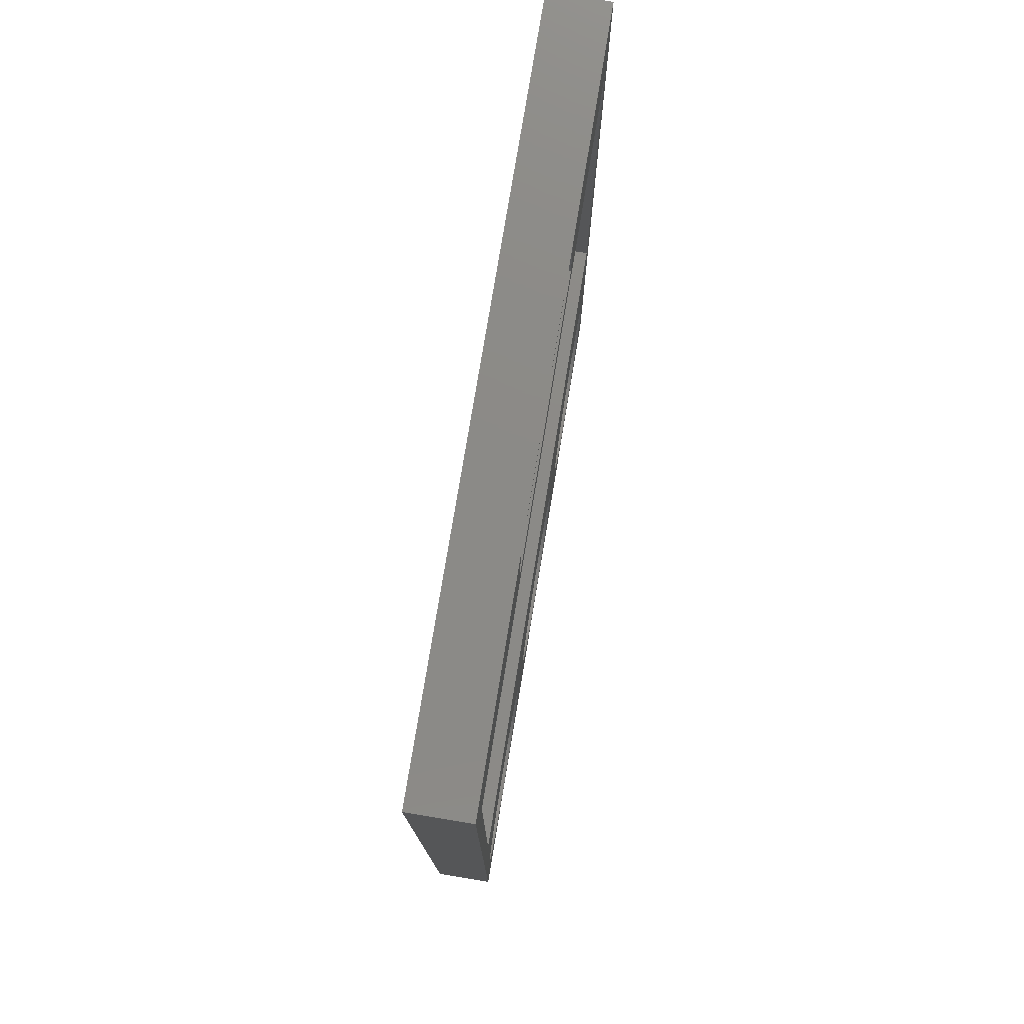
<metadata>
{"format":"stl","ext":"stl","renderer":"f3d","projection":"perspective","resolution":1024,"background":"white","views":[{"elev":77.8,"azim":99.4,"up":"+Y"}]}
</metadata>
<code>
# stl→obj: 406 verts, 828 faces
v 28.8 0 2.4
v 27.18 -4.454 2.4
v 27.2 -4.8 2.4
v 27.13 -4.112 2.4
v 27.03 -3.778 2.4
v 26.9 -3.456 2.4
v 26.74 -3.15 2.4
v 26.55 -2.863 2.4
v 27.95 0.1 2.4
v 26.32 -2.599 2.4
v 26.07 -2.361 2.4
v 25.8 -2.151 2.4
v 25.5 -1.973 2.4
v 25.18 -1.827 2.4
v 24.86 -1.717 2.4
v 24.52 -1.642 2.4
v 24.17 -1.605 2.4
v 23.83 -1.605 2.4
v 23.48 -1.642 2.4
v 23.14 -1.717 2.4
v 15.26 -1.717 2.4
v 20.82 -4.454 2.4
v 17.6 -4.8 2.4
v 20.8 -4.8 2.4
v 17.58 -4.454 2.4
v 20.87 -4.112 2.4
v 17.53 -4.112 2.4
v 20.97 -3.778 2.4
v 17.43 -3.778 2.4
v 21.1 -3.456 2.4
v 17.3 -3.456 2.4
v 21.26 -3.15 2.4
v 17.14 -3.15 2.4
v 21.45 -2.863 2.4
v 16.95 -2.863 2.4
v 21.68 -2.599 2.4
v 16.72 -2.599 2.4
v 21.93 -2.361 2.4
v 16.47 -2.361 2.4
v 22.2 -2.151 2.4
v 16.2 -2.151 2.4
v 22.5 -1.973 2.4
v 15.9 -1.973 2.4
v 22.82 -1.827 2.4
v 15.58 -1.827 2.4
v 14.92 -1.642 2.4
v 14.57 -1.605 2.4
v 14.23 -1.605 2.4
v 0.85 0.1 2.4
v 11.22 -4.454 2.4
v 8 -4.8 2.4
v 11.2 -4.8 2.4
v 7.981 -4.454 2.4
v 11.27 -4.112 2.4
v 7.925 -4.112 2.4
v 11.37 -3.778 2.4
v 7.832 -3.778 2.4
v 11.5 -3.456 2.4
v 7.704 -3.456 2.4
v 11.66 -3.15 2.4
v 7.542 -3.15 2.4
v 11.85 -2.863 2.4
v 7.348 -2.863 2.4
v 12.08 -2.599 2.4
v 7.123 -2.599 2.4
v 12.33 -2.361 2.4
v 6.872 -2.361 2.4
v 12.6 -2.151 2.4
v 6.596 -2.151 2.4
v 12.9 -1.973 2.4
v 6.299 -1.973 2.4
v 13.22 -1.827 2.4
v 5.984 -1.827 2.4
v 13.54 -1.717 2.4
v 13.88 -1.642 2.4
v 5.656 -1.717 2.4
v 5.318 -1.642 2.4
v 4.973 -1.605 2.4
v 0 -9.6 2.4
v 1.619 -4.454 2.4
v 1.675 -4.112 2.4
v 1.768 -3.778 2.4
v 1.896 -3.456 2.4
v 2.058 -3.15 2.4
v 2.252 -2.863 2.4
v 2.477 -2.599 2.4
v 2.728 -2.361 2.4
v 3.004 -2.151 2.4
v 3.301 -1.973 2.4
v 3.616 -1.827 2.4
v 3.944 -1.717 2.4
v 4.282 -1.642 2.4
v 4.627 -1.605 2.4
v 28.8 28.8 2.4
v 27.95 28.7 2.4
v 0.85 28.7 2.4
v 0 28.8 2.4
v 28.8 -9.6 2.4
v 27.18 -5.146 2.4
v 27.13 -5.488 2.4
v 27.03 -5.822 2.4
v 26.9 -6.144 2.4
v 26.74 -6.45 2.4
v 26.55 -6.737 2.4
v 26.32 -7.001 2.4
v 26.07 -7.239 2.4
v 25.8 -7.449 2.4
v 25.5 -7.627 2.4
v 25.18 -7.773 2.4
v 24.86 -7.883 2.4
v 24.52 -7.958 2.4
v 24.17 -7.995 2.4
v 23.83 -7.995 2.4
v 23.48 -7.958 2.4
v 14.92 -7.958 2.4
v 23.14 -7.883 2.4
v 20.82 -5.146 2.4
v 17.58 -5.146 2.4
v 20.87 -5.488 2.4
v 17.53 -5.488 2.4
v 20.97 -5.822 2.4
v 17.43 -5.822 2.4
v 21.1 -6.144 2.4
v 17.3 -6.144 2.4
v 21.26 -6.45 2.4
v 17.14 -6.45 2.4
v 21.45 -6.737 2.4
v 16.95 -6.737 2.4
v 21.68 -7.001 2.4
v 16.72 -7.001 2.4
v 21.93 -7.239 2.4
v 16.47 -7.239 2.4
v 22.2 -7.449 2.4
v 16.2 -7.449 2.4
v 22.5 -7.627 2.4
v 15.9 -7.627 2.4
v 22.82 -7.773 2.4
v 15.58 -7.773 2.4
v 15.26 -7.883 2.4
v 14.57 -7.995 2.4
v 14.23 -7.995 2.4
v 13.88 -7.958 2.4
v 11.22 -5.146 2.4
v 7.981 -5.146 2.4
v 11.27 -5.488 2.4
v 7.925 -5.488 2.4
v 11.37 -5.822 2.4
v 7.832 -5.822 2.4
v 11.5 -6.144 2.4
v 7.704 -6.144 2.4
v 11.66 -6.45 2.4
v 7.542 -6.45 2.4
v 11.85 -6.737 2.4
v 7.348 -6.737 2.4
v 12.08 -7.001 2.4
v 7.123 -7.001 2.4
v 12.33 -7.239 2.4
v 6.872 -7.239 2.4
v 12.6 -7.449 2.4
v 6.596 -7.449 2.4
v 12.9 -7.627 2.4
v 6.299 -7.627 2.4
v 13.22 -7.773 2.4
v 5.984 -7.773 2.4
v 13.54 -7.883 2.4
v 5.656 -7.883 2.4
v 5.318 -7.958 2.4
v 4.973 -7.995 2.4
v 4.627 -7.995 2.4
v 1.6 -4.8 2.4
v 4.282 -7.958 2.4
v 3.944 -7.883 2.4
v 3.616 -7.773 2.4
v 3.301 -7.627 2.4
v 3.004 -7.449 2.4
v 2.728 -7.239 2.4
v 2.477 -7.001 2.4
v 2.252 -6.737 2.4
v 2.058 -6.45 2.4
v 1.896 -6.144 2.4
v 1.768 -5.822 2.4
v 1.675 -5.488 2.4
v 1.619 -5.146 2.4
v 0 -9.6 0
v 0 28.8 0
v 27.95 24.4 0
v 8.9 25.7 0
v 19.9 25.7 0
v 0.85 24.4 0
v 8.9 28.7 0
v 27.79 -3.523 0
v 28.8 0 0
v 27.91 -3.94 0
v 27.63 -3.12 0
v 27.43 -2.738 0
v 27.18 -2.379 0
v 26.9 -2.049 0
v 26.59 -1.751 0
v 26.24 -1.489 0
v 25.87 -1.266 0
v 25.48 -1.084 0
v 27.95 4.4 0
v 25.07 -0.9458 0
v 24.65 -0.8527 0
v 24.22 -0.8059 0
v 23.78 -0.8059 0
v 23.35 -0.8527 0
v 22.93 -0.9458 0
v 22.52 -1.084 0
v 15.88 -1.084 0
v 22.13 -1.266 0
v 16.27 -1.266 0
v 21.76 -1.489 0
v 16.64 -1.489 0
v 21.41 -1.751 0
v 18.4 -4.8 0
v 20.02 -4.368 0
v 20 -4.8 0
v 18.38 -4.368 0
v 20.09 -3.94 0
v 18.31 -3.94 0
v 20.21 -3.523 0
v 18.19 -3.523 0
v 20.37 -3.12 0
v 18.03 -3.12 0
v 20.57 -2.738 0
v 17.83 -2.738 0
v 20.82 -2.379 0
v 17.58 -2.379 0
v 21.1 -2.049 0
v 17.3 -2.049 0
v 16.99 -1.751 0
v 15.47 -0.9458 0
v 15.05 -0.8527 0
v 14.62 -0.8059 0
v 14.18 -0.8059 0
v 0.85 4.4 0
v 13.75 -0.8527 0
v 13.33 -0.9458 0
v 12.92 -1.084 0
v 8.8 -4.8 0
v 10.42 -4.368 0
v 10.4 -4.8 0
v 8.777 -4.368 0
v 10.49 -3.94 0
v 8.706 -3.94 0
v 10.61 -3.523 0
v 8.591 -3.523 0
v 10.77 -3.12 0
v 8.43 -3.12 0
v 10.97 -2.738 0
v 8.227 -2.738 0
v 11.22 -2.379 0
v 7.984 -2.379 0
v 11.5 -2.049 0
v 7.704 -2.049 0
v 11.81 -1.751 0
v 7.39 -1.751 0
v 12.16 -1.489 0
v 7.045 -1.489 0
v 12.53 -1.266 0
v 6.674 -1.266 0
v 6.281 -1.084 0
v 5.87 -0.9458 0
v 5.447 -0.8527 0
v 5.017 -0.8059 0
v 4.583 -0.8059 0
v 4.153 -0.8527 0
v 3.73 -0.9458 0
v 3.319 -1.084 0
v 2.926 -1.266 0
v 2.555 -1.489 0
v 2.21 -1.751 0
v 1.896 -2.049 0
v 1.616 -2.379 0
v 1.373 -2.738 0
v 1.17 -3.12 0
v 1.009 -3.523 0
v 0.8935 -3.94 0
v 0.8234 -4.368 0
v 28 -4.8 0
v 28.8 -9.6 0
v 27.98 -4.368 0
v 27.98 -5.232 0
v 27.91 -5.66 0
v 27.79 -6.077 0
v 27.63 -6.48 0
v 27.43 -6.862 0
v 27.18 -7.221 0
v 26.9 -7.551 0
v 26.59 -7.849 0
v 26.24 -8.111 0
v 25.87 -8.334 0
v 25.48 -8.516 0
v 25.07 -8.654 0
v 24.65 -8.747 0
v 24.22 -8.794 0
v 23.78 -8.794 0
v 14.62 -8.794 0
v 20.02 -5.232 0
v 18.38 -5.232 0
v 20.09 -5.66 0
v 18.31 -5.66 0
v 20.21 -6.077 0
v 18.19 -6.077 0
v 20.37 -6.48 0
v 18.03 -6.48 0
v 20.57 -6.862 0
v 17.83 -6.862 0
v 20.82 -7.221 0
v 17.58 -7.221 0
v 21.1 -7.551 0
v 17.3 -7.551 0
v 21.41 -7.849 0
v 16.99 -7.849 0
v 21.76 -8.111 0
v 16.64 -8.111 0
v 22.13 -8.334 0
v 16.27 -8.334 0
v 22.52 -8.516 0
v 15.88 -8.516 0
v 22.93 -8.654 0
v 15.47 -8.654 0
v 23.35 -8.747 0
v 15.05 -8.747 0
v 14.18 -8.794 0
v 10.42 -5.232 0
v 8.777 -5.232 0
v 10.49 -5.66 0
v 8.706 -5.66 0
v 10.61 -6.077 0
v 8.591 -6.077 0
v 10.77 -6.48 0
v 8.43 -6.48 0
v 10.97 -6.862 0
v 8.227 -6.862 0
v 11.22 -7.221 0
v 7.984 -7.221 0
v 11.5 -7.551 0
v 7.704 -7.551 0
v 11.81 -7.849 0
v 7.39 -7.849 0
v 12.16 -8.111 0
v 7.045 -8.111 0
v 12.53 -8.334 0
v 6.674 -8.334 0
v 12.92 -8.516 0
v 6.281 -8.516 0
v 13.33 -8.654 0
v 5.87 -8.654 0
v 13.75 -8.747 0
v 5.447 -8.747 0
v 5.017 -8.794 0
v 0.8234 -5.232 0
v 0.8 -4.8 0
v 0.8935 -5.66 0
v 1.009 -6.077 0
v 1.17 -6.48 0
v 1.373 -6.862 0
v 1.616 -7.221 0
v 1.896 -7.551 0
v 2.21 -7.849 0
v 2.555 -8.111 0
v 2.926 -8.334 0
v 3.319 -8.516 0
v 3.73 -8.654 0
v 4.153 -8.747 0
v 4.583 -8.794 0
v 28.8 28.8 0
v 19.9 28.7 0
v 8.9 25.7 1
v 19.9 25.7 1
v 19.9 28.7 1
v 27.95 24.4 1
v 0.85 24.4 1
v 0.85 4.4 1
v 27.95 4.4 1
v 5.85 3.1 1
v 0.85 3.1 1.4
v 5.85 3.1 1.4
v 0.85 3.1 1
v 8.9 28.7 1
v 5.85 28.7 1
v 22.95 28.7 1
v 22.95 25.7 1
v 27.95 25.7 1
v 5.85 25.7 1
v 0.85 25.7 1
v 5.85 0.1 1.4
v 5.85 0.1 1
v 5.85 25.7 1.4
v 5.85 28.7 1.4
v 0.85 25.7 1.4
v 27.95 25.7 1.4
v 27.95 28.7 1.4
v 27.95 3.1 1.4
v 27.95 3.1 1
v 27.95 0.1 1.4
v 22.95 0.1 1
v 22.95 0.1 1.4
v 0.85 0.1 1.4
v 0.85 28.7 1.4
v 22.95 28.7 1.4
v 22.95 3.1 1.4
v 22.95 3.1 1
v 22.95 25.7 1.4
f 1 2 3
f 1 4 2
f 1 5 4
f 1 6 5
f 1 7 6
f 1 8 7
f 9 10 8
f 9 11 10
f 9 12 11
f 9 13 12
f 9 14 13
f 9 15 14
f 9 16 15
f 9 17 16
f 9 18 17
f 9 19 18
f 9 20 19
f 21 20 9
f 22 23 24
f 25 22 26
f 27 26 28
f 29 28 30
f 31 30 32
f 33 32 34
f 35 34 36
f 37 36 38
f 39 38 40
f 41 40 42
f 22 25 23
f 26 27 25
f 43 42 44
f 28 29 27
f 20 21 44
f 30 31 29
f 32 33 31
f 34 35 33
f 36 37 35
f 38 39 37
f 40 41 39
f 42 43 41
f 44 45 43
f 44 21 45
f 9 46 21
f 9 47 46
f 9 48 47
f 49 48 9
f 50 51 52
f 53 50 54
f 55 54 56
f 57 56 58
f 59 58 60
f 61 60 62
f 63 62 64
f 65 64 66
f 67 66 68
f 69 68 70
f 50 53 51
f 54 55 53
f 71 70 72
f 56 57 55
f 58 59 57
f 73 72 74
f 60 61 59
f 62 63 61
f 49 74 75
f 64 65 63
f 66 67 65
f 48 49 75
f 68 69 67
f 70 71 69
f 72 73 71
f 74 76 73
f 74 49 76
f 76 49 77
f 77 49 78
f 79 80 49
f 81 49 80
f 82 49 81
f 83 49 82
f 84 49 83
f 85 49 84
f 86 49 85
f 87 49 86
f 88 49 87
f 89 49 88
f 90 49 89
f 91 49 90
f 92 49 91
f 93 49 92
f 78 49 93
f 9 1 94
f 9 94 95
f 94 96 95
f 96 97 49
f 97 96 94
f 8 1 9
f 1 3 98
f 99 98 3
f 100 98 99
f 101 98 100
f 102 98 101
f 103 98 102
f 104 98 103
f 105 98 104
f 106 98 105
f 107 98 106
f 108 98 107
f 109 98 108
f 110 98 109
f 111 98 110
f 112 98 111
f 113 98 112
f 114 98 113
f 115 114 116
f 23 117 24
f 118 117 23
f 117 118 119
f 120 119 118
f 119 120 121
f 122 121 120
f 121 122 123
f 124 123 122
f 123 124 125
f 126 125 124
f 125 126 127
f 128 127 126
f 127 128 129
f 130 129 128
f 129 130 131
f 132 131 130
f 131 132 133
f 134 133 132
f 133 134 135
f 136 135 134
f 135 136 137
f 138 137 136
f 137 138 116
f 139 116 138
f 115 116 139
f 114 115 98
f 140 98 115
f 141 98 140
f 79 141 142
f 51 143 52
f 144 143 51
f 143 144 145
f 146 145 144
f 145 146 147
f 148 147 146
f 147 148 149
f 150 149 148
f 149 150 151
f 152 151 150
f 151 152 153
f 154 153 152
f 153 154 155
f 156 155 154
f 155 156 157
f 158 157 156
f 157 158 159
f 160 159 158
f 159 160 161
f 162 161 160
f 161 162 163
f 164 163 162
f 163 164 165
f 166 165 164
f 165 166 142
f 167 142 166
f 79 142 167
f 79 167 168
f 79 168 169
f 80 79 170
f 141 79 98
f 171 79 169
f 172 79 171
f 173 79 172
f 174 79 173
f 175 79 174
f 176 79 175
f 177 79 176
f 178 79 177
f 179 79 178
f 180 79 179
f 181 79 180
f 182 79 181
f 183 79 182
f 170 79 183
f 79 49 97
f 184 97 185
f 97 184 79
f 186 187 188
f 187 189 190
f 189 187 186
f 191 192 193
f 194 192 191
f 195 192 194
f 196 192 195
f 197 192 196
f 198 192 197
f 199 192 198
f 200 192 199
f 201 192 200
f 192 201 202
f 203 202 201
f 204 202 203
f 205 202 204
f 206 202 205
f 207 202 206
f 208 202 207
f 209 202 208
f 210 209 211
f 212 211 213
f 214 213 215
f 216 217 218
f 219 217 216
f 217 219 220
f 221 220 219
f 220 221 222
f 223 222 221
f 222 223 224
f 225 224 223
f 224 225 226
f 227 226 225
f 226 227 228
f 229 228 227
f 228 229 230
f 231 230 229
f 230 231 215
f 232 215 231
f 214 215 232
f 213 214 212
f 211 212 210
f 209 210 202
f 233 202 210
f 234 202 233
f 235 202 234
f 236 202 235
f 237 236 238
f 237 238 239
f 237 239 240
f 241 242 243
f 244 242 241
f 242 244 245
f 246 245 244
f 245 246 247
f 248 247 246
f 247 248 249
f 250 249 248
f 249 250 251
f 252 251 250
f 251 252 253
f 254 253 252
f 253 254 255
f 256 255 254
f 255 256 257
f 258 257 256
f 257 258 259
f 260 259 258
f 259 260 261
f 262 261 260
f 261 262 240
f 263 240 262
f 240 263 237
f 237 263 264
f 237 264 265
f 237 265 266
f 237 266 267
f 237 267 268
f 237 268 269
f 236 237 202
f 270 237 269
f 271 237 270
f 272 237 271
f 273 237 272
f 274 237 273
f 275 237 274
f 276 237 275
f 277 237 276
f 278 237 277
f 279 237 278
f 184 237 280
f 280 237 279
f 281 192 282
f 192 281 283
f 282 284 281
f 282 285 284
f 282 286 285
f 282 287 286
f 282 288 287
f 282 289 288
f 282 290 289
f 282 291 290
f 282 292 291
f 282 293 292
f 282 294 293
f 282 295 294
f 282 296 295
f 282 297 296
f 282 298 297
f 299 298 282
f 300 216 218
f 301 300 302
f 303 302 304
f 305 304 306
f 307 306 308
f 309 308 310
f 311 310 312
f 300 301 216
f 313 312 314
f 302 303 301
f 315 314 316
f 304 305 303
f 317 316 318
f 306 307 305
f 319 318 320
f 308 309 307
f 310 311 309
f 321 320 322
f 312 313 311
f 323 322 324
f 314 315 313
f 298 325 324
f 316 317 315
f 318 319 317
f 320 321 319
f 322 323 321
f 324 325 323
f 298 299 325
f 282 326 299
f 327 241 243
f 328 327 329
f 330 329 331
f 332 331 333
f 334 333 335
f 336 335 337
f 338 337 339
f 327 328 241
f 340 339 341
f 329 330 328
f 342 341 343
f 331 332 330
f 344 343 345
f 333 334 332
f 346 345 347
f 335 336 334
f 337 338 336
f 348 347 349
f 339 340 338
f 350 349 351
f 341 342 340
f 343 344 342
f 352 351 326
f 345 346 344
f 347 348 346
f 184 326 282
f 349 350 348
f 351 352 350
f 353 326 184
f 326 353 352
f 354 184 355
f 356 184 354
f 357 184 356
f 358 184 357
f 359 184 358
f 360 184 359
f 361 184 360
f 362 184 361
f 363 184 362
f 364 184 363
f 365 184 364
f 366 184 365
f 367 184 366
f 368 184 367
f 353 184 368
f 193 192 283
f 192 202 369
f 186 369 202
f 370 186 188
f 186 370 369
f 190 369 370
f 184 280 355
f 237 184 185
f 190 185 369
f 189 185 190
f 237 185 189
f 144 328 146
f 328 330 146
f 146 330 148
f 330 332 148
f 148 332 150
f 332 334 150
f 150 334 152
f 334 336 152
f 152 336 154
f 336 338 154
f 154 338 156
f 338 340 156
f 156 340 158
f 340 342 158
f 158 342 160
f 342 344 160
f 160 344 162
f 344 346 162
f 162 346 164
f 346 348 164
f 164 348 166
f 348 350 166
f 166 350 167
f 350 352 167
f 167 352 168
f 352 353 168
f 353 169 168
f 169 353 368
f 169 368 171
f 171 368 367
f 171 367 172
f 172 367 366
f 172 366 173
f 173 366 365
f 173 365 174
f 174 365 364
f 175 174 364
f 175 364 363
f 176 175 363
f 176 363 362
f 177 176 362
f 177 362 361
f 178 177 361
f 178 361 360
f 179 178 360
f 179 360 359
f 180 179 359
f 180 359 358
f 181 180 358
f 181 358 357
f 182 181 357
f 182 357 356
f 183 182 356
f 183 356 354
f 170 183 354
f 170 354 355
f 80 170 355
f 280 80 355
f 81 80 280
f 279 81 280
f 82 81 279
f 278 82 279
f 83 82 278
f 277 83 278
f 84 83 277
f 276 84 277
f 85 84 276
f 275 85 276
f 86 85 275
f 274 86 275
f 87 86 274
f 273 87 274
f 88 87 273
f 272 88 273
f 89 88 272
f 271 89 272
f 90 89 271
f 270 90 271
f 91 90 270
f 269 91 270
f 92 91 269
f 268 92 269
f 93 92 268
f 267 93 268
f 267 78 93
f 78 267 266
f 266 77 78
f 265 77 266
f 265 76 77
f 264 76 265
f 264 73 76
f 263 73 264
f 263 71 73
f 262 71 263
f 262 69 71
f 262 260 69
f 260 67 69
f 260 258 67
f 258 65 67
f 258 256 65
f 256 63 65
f 256 254 63
f 254 61 63
f 254 252 61
f 252 59 61
f 252 250 59
f 250 57 59
f 250 248 57
f 248 55 57
f 248 246 55
f 246 53 55
f 246 244 53
f 244 51 53
f 244 241 51
f 51 241 144
f 241 328 144
f 184 98 79
f 98 184 282
f 118 301 120
f 301 303 120
f 120 303 122
f 303 305 122
f 122 305 124
f 305 307 124
f 124 307 126
f 307 309 126
f 126 309 128
f 309 311 128
f 128 311 130
f 311 313 130
f 130 313 132
f 313 315 132
f 132 315 134
f 315 317 134
f 134 317 136
f 317 319 136
f 136 319 138
f 319 321 138
f 138 321 139
f 321 323 139
f 139 323 115
f 323 325 115
f 115 325 140
f 325 299 140
f 299 141 140
f 141 299 326
f 141 326 142
f 142 326 351
f 142 351 165
f 165 351 349
f 165 349 163
f 163 349 347
f 163 347 161
f 161 347 345
f 159 161 345
f 159 345 343
f 157 159 343
f 157 343 341
f 155 157 341
f 155 341 339
f 153 155 339
f 153 339 337
f 151 153 337
f 151 337 335
f 149 151 335
f 149 335 333
f 147 149 333
f 147 333 331
f 145 147 331
f 145 331 329
f 143 145 329
f 143 329 327
f 52 143 327
f 52 327 243
f 50 52 243
f 242 50 243
f 54 50 242
f 245 54 242
f 56 54 245
f 247 56 245
f 58 56 247
f 249 58 247
f 60 58 249
f 251 60 249
f 62 60 251
f 253 62 251
f 64 62 253
f 255 64 253
f 66 64 255
f 257 66 255
f 68 66 257
f 259 68 257
f 70 68 259
f 261 70 259
f 72 70 261
f 240 72 261
f 74 72 240
f 239 74 240
f 75 74 239
f 238 75 239
f 48 75 238
f 236 48 238
f 236 47 48
f 47 236 235
f 235 46 47
f 234 46 235
f 234 21 46
f 233 21 234
f 233 45 21
f 210 45 233
f 210 43 45
f 212 43 210
f 212 41 43
f 212 214 41
f 214 39 41
f 214 232 39
f 232 37 39
f 232 231 37
f 229 37 231
f 37 229 35
f 229 33 35
f 229 227 33
f 227 31 33
f 227 225 31
f 225 29 31
f 225 223 29
f 223 27 29
f 223 221 27
f 221 25 27
f 221 219 25
f 219 23 25
f 219 216 23
f 23 216 118
f 216 301 118
f 99 284 100
f 284 285 100
f 100 285 101
f 285 286 101
f 101 286 102
f 286 287 102
f 102 287 103
f 287 288 103
f 103 288 104
f 288 289 104
f 104 289 105
f 289 290 105
f 105 290 106
f 290 291 106
f 106 291 107
f 291 292 107
f 107 292 108
f 292 293 108
f 108 293 109
f 293 294 109
f 109 294 110
f 294 295 110
f 110 295 111
f 295 296 111
f 111 296 112
f 296 297 112
f 297 113 112
f 113 297 298
f 113 298 114
f 114 298 324
f 114 324 116
f 116 324 322
f 116 322 137
f 137 322 320
f 137 320 135
f 135 320 318
f 133 135 318
f 133 318 316
f 131 133 316
f 131 316 314
f 129 131 314
f 129 314 312
f 127 129 312
f 127 312 310
f 125 127 310
f 125 310 308
f 123 125 308
f 123 308 306
f 121 123 306
f 121 306 304
f 119 121 304
f 119 304 302
f 117 119 302
f 117 302 300
f 24 117 300
f 24 300 218
f 22 24 218
f 217 22 218
f 26 22 217
f 220 26 217
f 28 26 220
f 222 28 220
f 30 28 222
f 224 30 222
f 32 30 224
f 226 32 224
f 34 32 226
f 228 34 226
f 36 34 228
f 230 36 228
f 38 36 230
f 215 38 230
f 40 38 215
f 213 40 215
f 42 40 213
f 211 42 213
f 44 42 211
f 209 44 211
f 20 44 209
f 208 20 209
f 19 20 208
f 207 19 208
f 18 19 207
f 206 18 207
f 206 17 18
f 17 206 205
f 205 16 17
f 204 16 205
f 204 15 16
f 203 15 204
f 203 14 15
f 201 14 203
f 201 13 14
f 200 13 201
f 200 12 13
f 200 199 12
f 199 11 12
f 199 198 11
f 198 10 11
f 198 197 10
f 197 8 10
f 197 196 8
f 196 7 8
f 196 195 7
f 195 6 7
f 195 194 6
f 194 5 6
f 194 191 5
f 191 4 5
f 191 193 4
f 193 2 4
f 193 283 2
f 283 3 2
f 283 281 3
f 3 281 99
f 281 284 99
f 98 192 1
f 192 98 282
f 188 371 372
f 371 188 187
f 188 373 370
f 373 188 372
f 189 374 375
f 374 189 186
f 202 376 377
f 376 202 237
f 378 379 380
f 379 378 381
f 382 383 371
f 384 373 385
f 385 374 386
f 372 385 373
f 372 374 385
f 371 374 372
f 387 371 383
f 375 371 387
f 375 387 388
f 371 375 374
f 389 378 380
f 378 389 390
f 391 383 392
f 383 391 387
f 388 391 393
f 391 388 387
f 186 202 374
f 386 374 394
f 394 95 395
f 396 394 374
f 377 374 202
f 396 374 377
f 396 377 397
f 394 396 95
f 9 396 398
f 396 9 95
f 399 389 400
f 389 399 390
f 400 9 398
f 9 400 49
f 389 49 400
f 49 389 401
f 402 391 392
f 391 402 393
f 369 97 94
f 97 369 185
f 190 373 382
f 373 190 370
f 382 392 383
f 392 382 403
f 373 403 382
f 403 373 384
f 392 96 402
f 96 392 95
f 403 95 392
f 95 403 395
f 379 389 380
f 389 379 401
f 1 369 94
f 369 1 192
f 399 404 405
f 404 399 400
f 377 405 397
f 405 378 399
f 377 378 405
f 376 378 377
f 378 376 381
f 399 378 390
f 397 404 396
f 404 397 405
f 96 393 402
f 393 375 388
f 379 393 96
f 375 376 189
f 393 379 375
f 375 379 376
f 49 379 96
f 379 49 401
f 189 376 237
f 376 379 381
f 404 398 396
f 398 404 400
f 385 394 406
f 394 385 386
f 385 403 384
f 403 385 406
f 371 190 382
f 190 371 187
f 403 394 395
f 394 403 406

</code>
